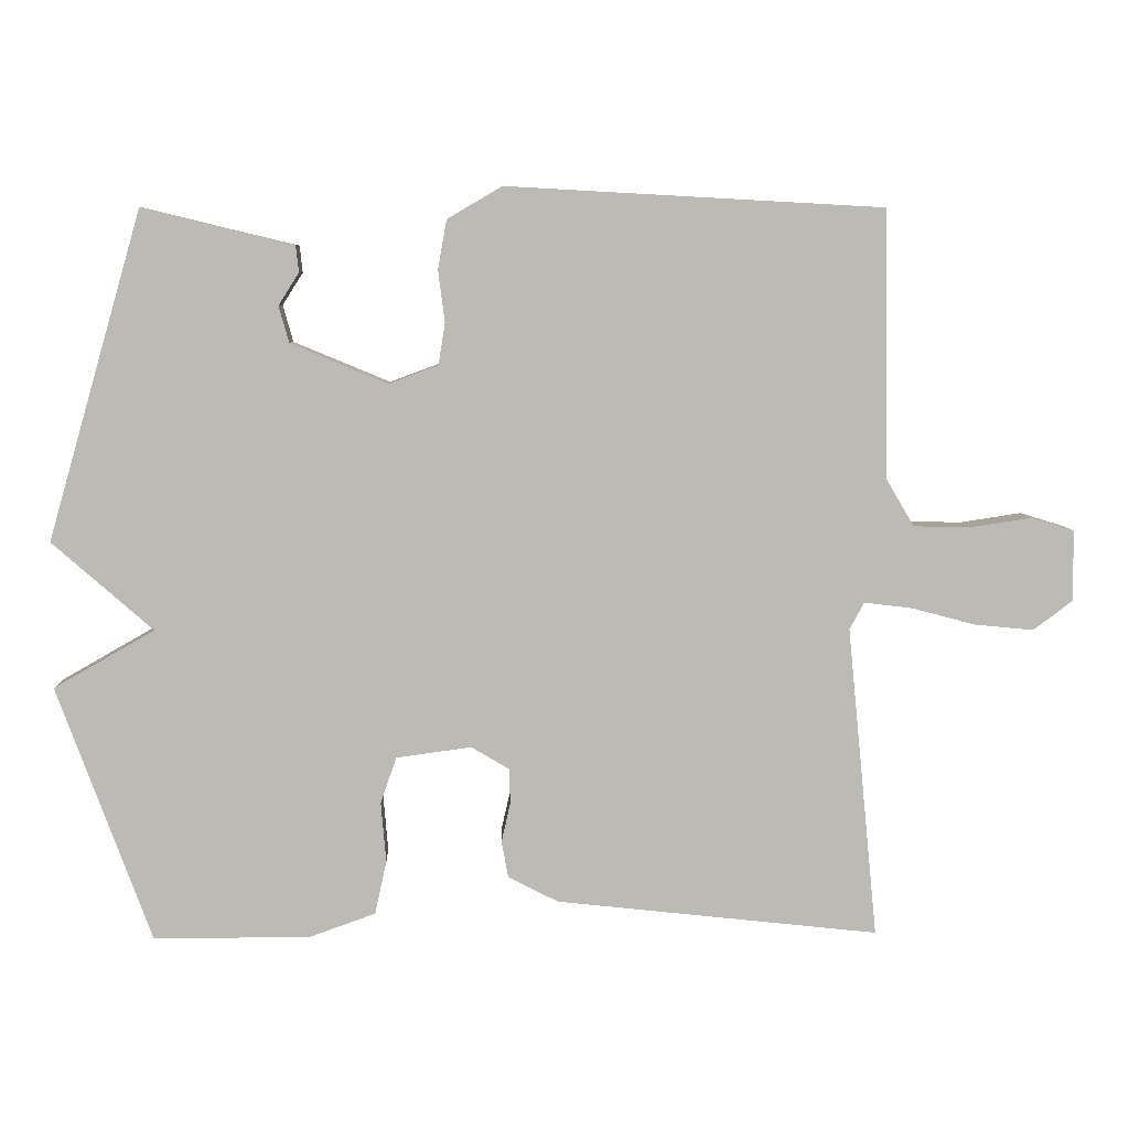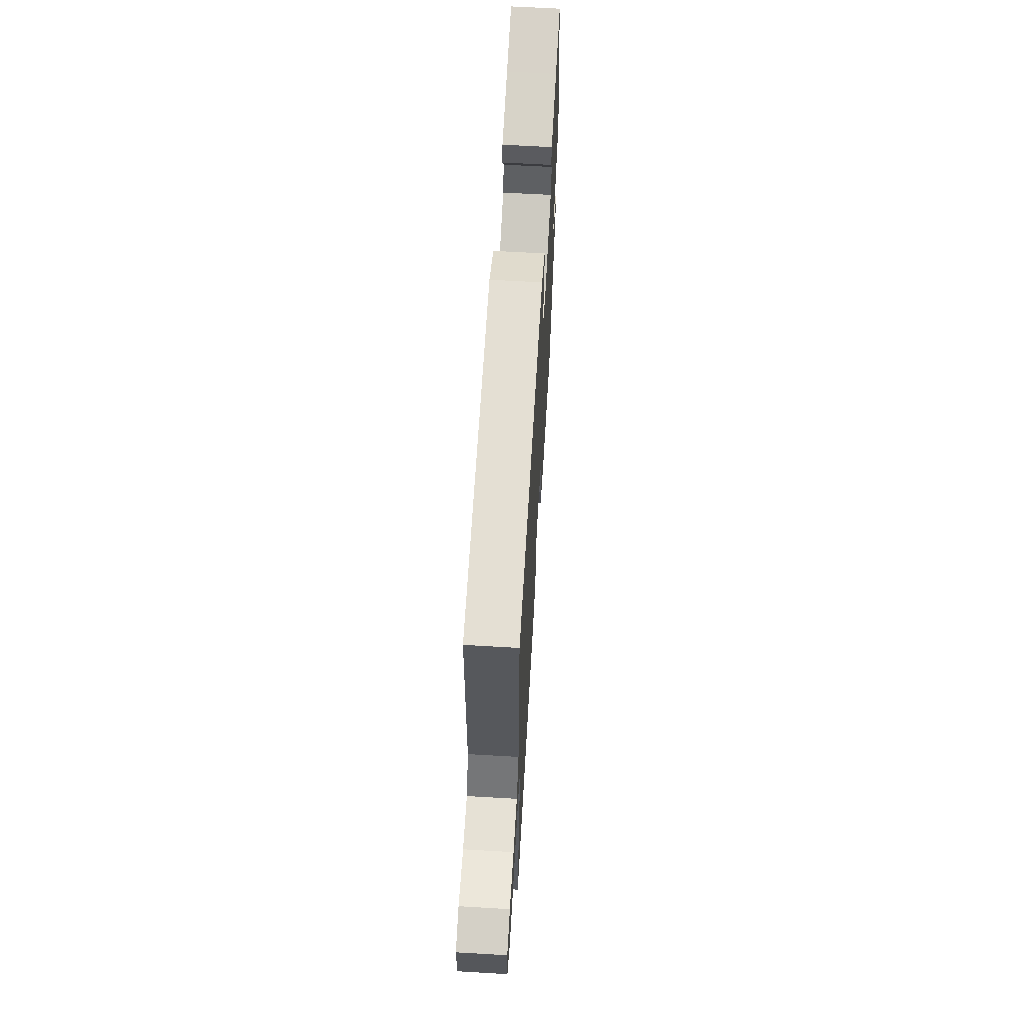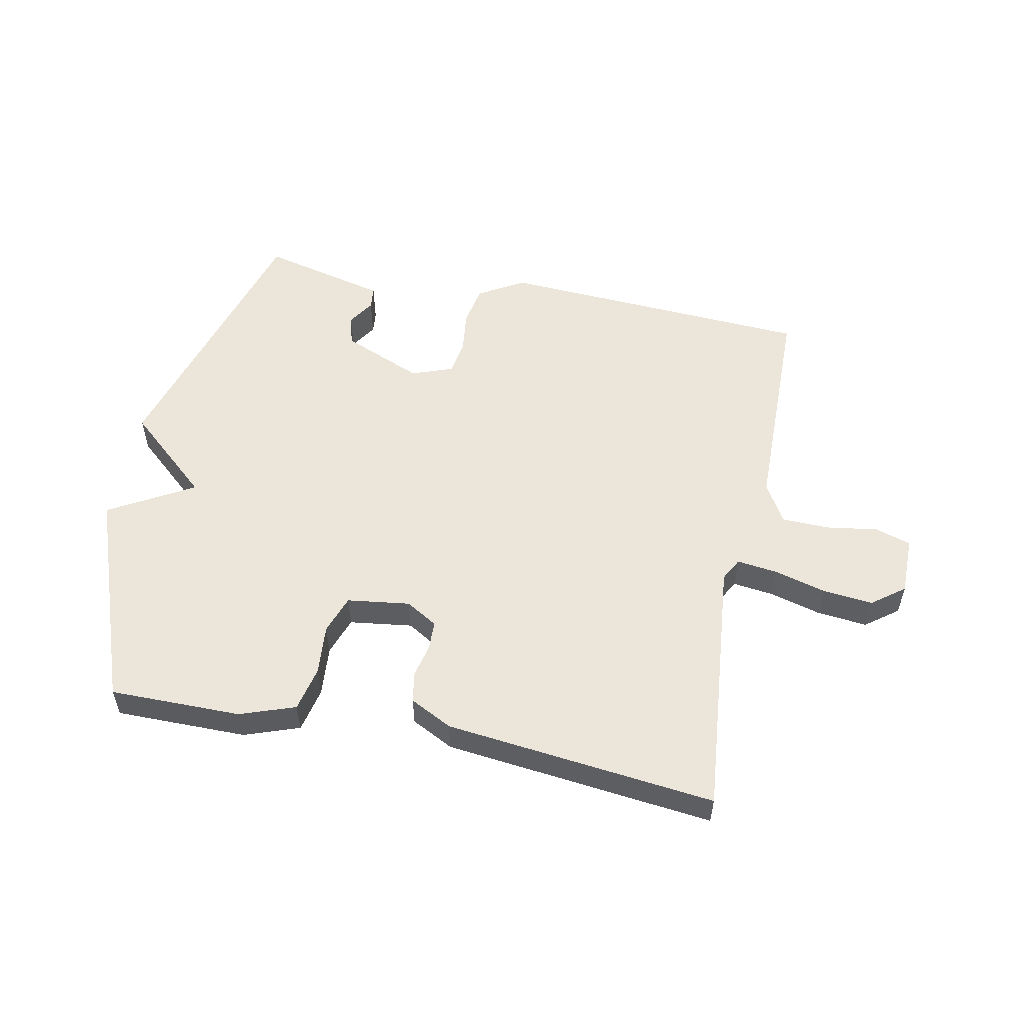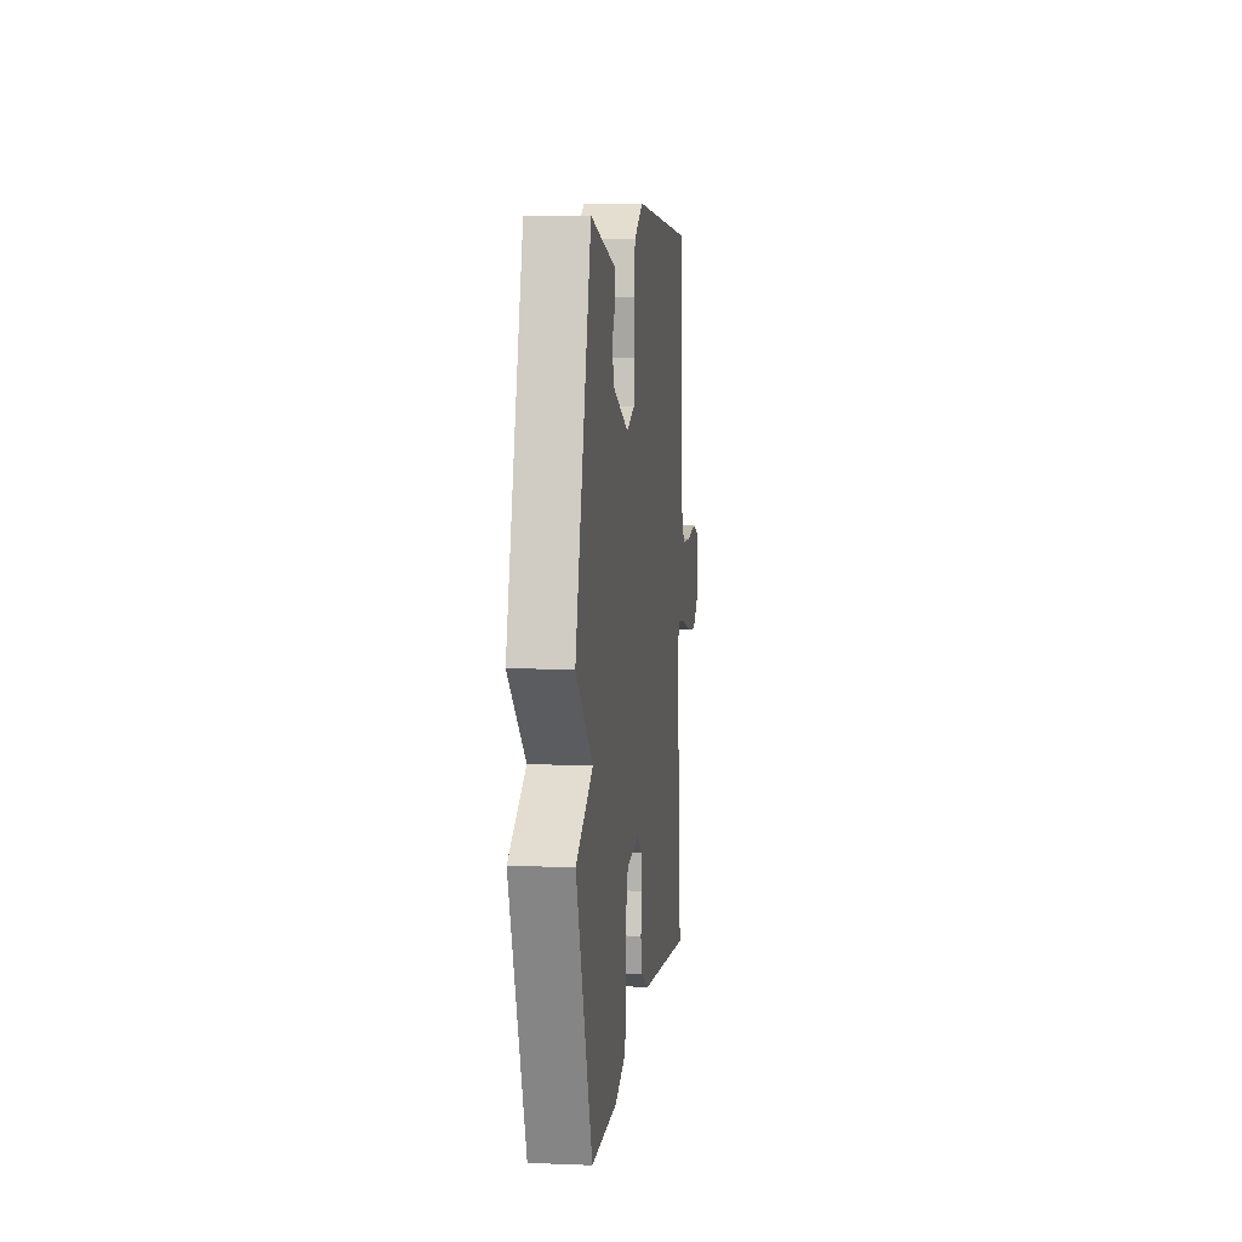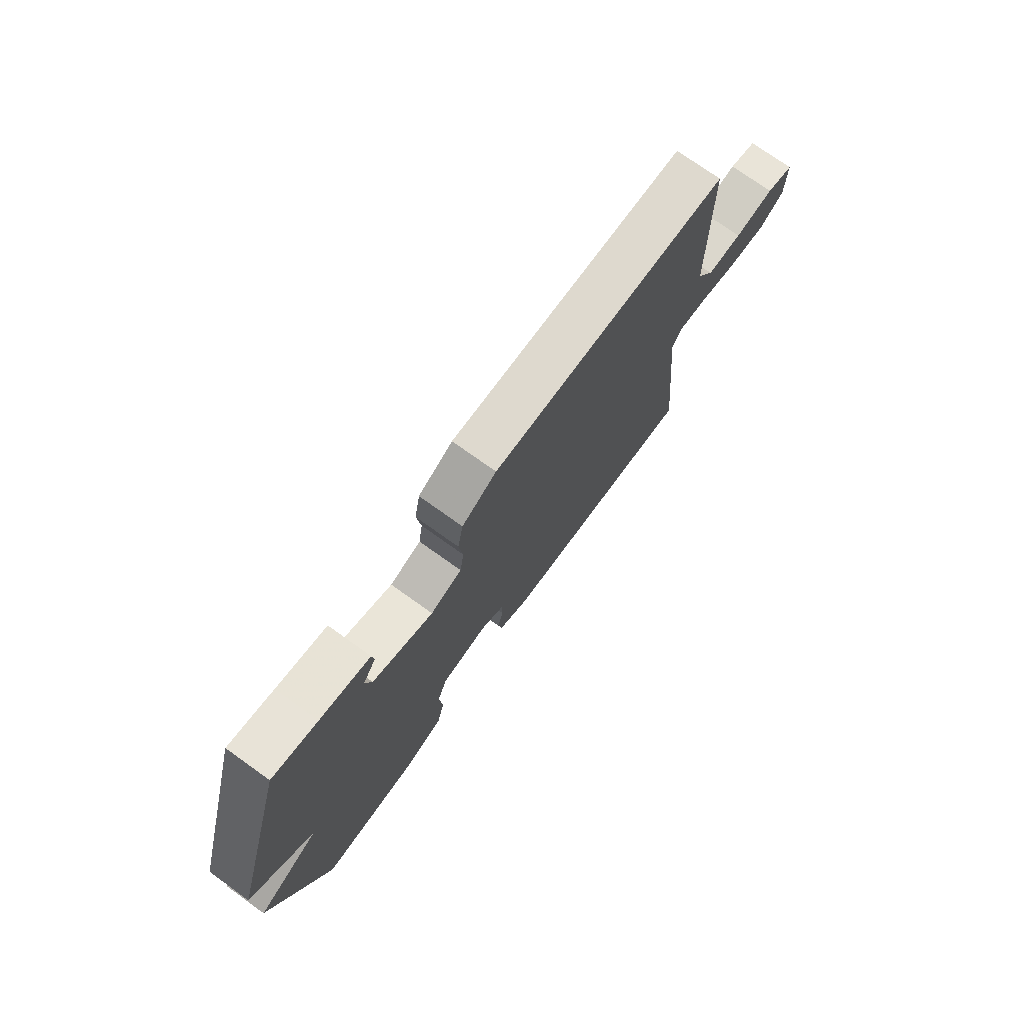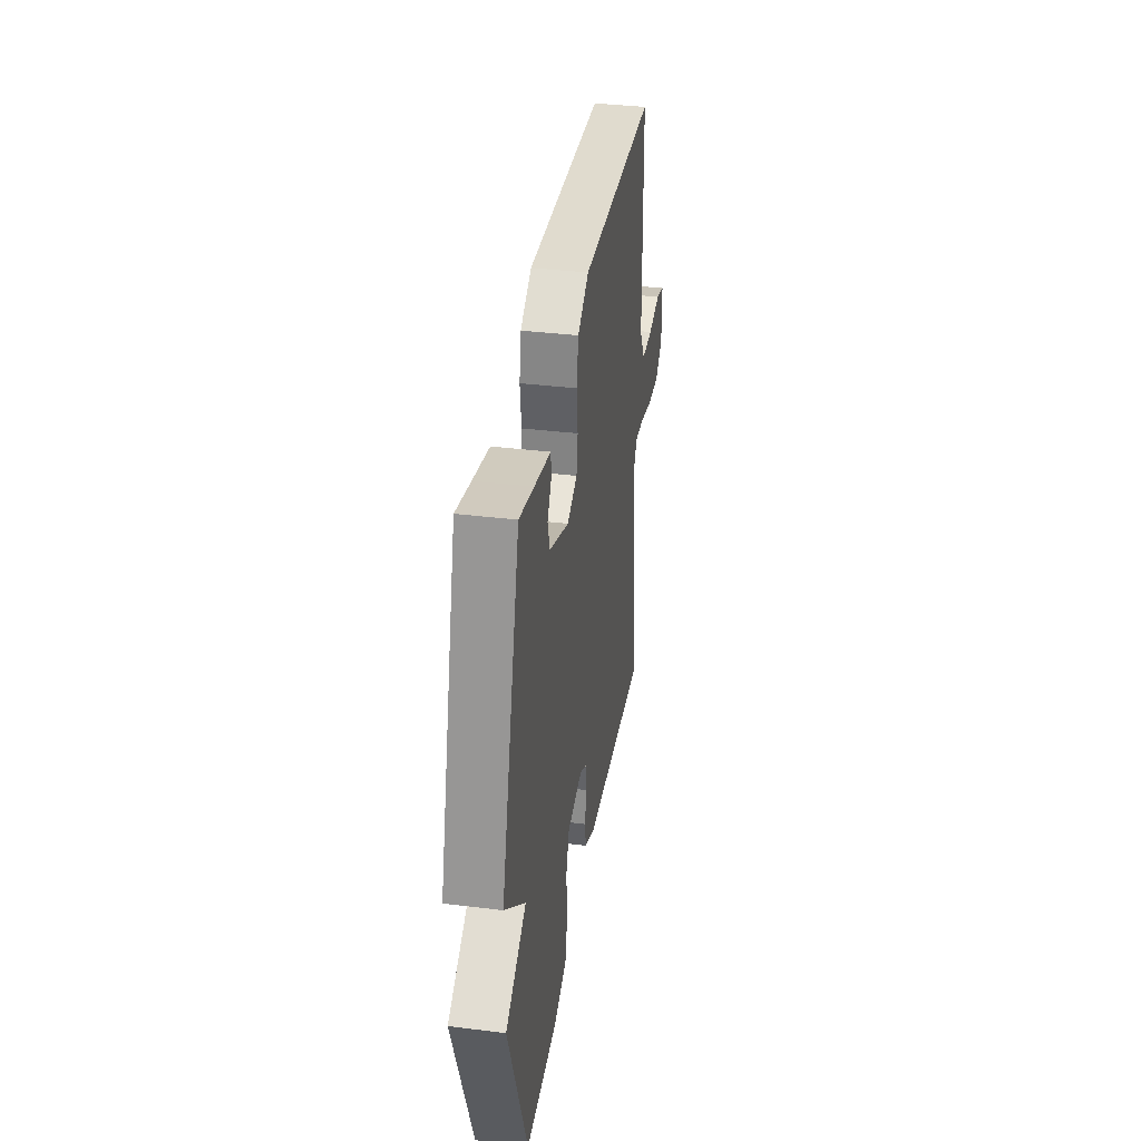
<metadata>
{"format":"obj","ext":"obj","renderer":"f3d","projection":"perspective","resolution":1024,"background":"white","views":[{"elev":6.7,"azim":178.2,"up":"+Z"},{"elev":63.2,"azim":-86.6,"up":"+Z"},{"elev":54.4,"azim":-168.5,"up":"+Y"},{"elev":7.0,"azim":96.6,"up":"+Z"},{"elev":74.5,"azim":125.6,"up":"+Z"},{"elev":36.5,"azim":99.1,"up":"+Z"}]}
</metadata>
<code>
v -0.5 0.07 -0.5
v -0.458 0.07 -0.073
v -0.478 0.07 -0.036
v -0.544 0.07 -0.044
v -0.63 0.07 -0.067
v -0.712 0.07 -0.075
v -0.765 0.07 -0.035
v -0.765 0.07 0.062
v -0.706 0.07 0.08
v -0.621 0.07 0.067
v -0.544 0.07 0.069
v -0.506 0.07 0.134
v -0.5 0.07 0.5
v 0.016 0.07 0.528
v 0.091 0.07 0.484
v 0.103 0.07 0.417
v 0.094 0.07 0.346
v 0.103 0.07 0.289
v 0.171 0.07 0.264
v 0.303 0.07 0.319
v 0.317 0.07 0.369
v 0.289 0.07 0.413
v 0.293 0.07 0.45
v 0.402 0.07 0.476
v 0.5 0.07 0.5
v 0.629 0.07 0.051
v 0.491 0.07 -0.07
v 0.629 0.07 -0.149
v 0.5 0.07 -0.5
v 0.285 0.07 -0.499
v 0.195 0.07 -0.467
v 0.179 0.07 -0.394
v 0.186 0.07 -0.311
v 0.164 0.07 -0.248
v 0.061 0.07 -0.234
v 0.009 0.07 -0.265
v 0.008 0.07 -0.313
v 0.02 0.07 -0.367
v 0.011 0.07 -0.417
v -0.058 0.07 -0.452
v -0.5 0 -0.5
v -0.458 0 -0.073
v -0.478 0 -0.036
v -0.544 0 -0.044
v -0.63 0 -0.067
v -0.712 0 -0.075
v -0.765 0 -0.035
v -0.765 0 0.062
v -0.706 0 0.08
v -0.621 0 0.067
v -0.544 0 0.069
v -0.506 0 0.134
v -0.5 0 0.5
v 0.016 0 0.528
v 0.091 0 0.484
v 0.103 0 0.417
v 0.094 0 0.346
v 0.103 0 0.289
v 0.171 0 0.264
v 0.303 0 0.319
v 0.317 0 0.369
v 0.289 0 0.413
v 0.293 0 0.45
v 0.402 0 0.476
v 0.5 0 0.5
v 0.629 0 0.051
v 0.491 0 -0.07
v 0.629 0 -0.149
v 0.5 0 -0.5
v 0.285 0 -0.499
v 0.195 0 -0.467
v 0.179 0 -0.394
v 0.186 0 -0.311
v 0.164 0 -0.248
v 0.061 0 -0.234
v 0.009 0 -0.265
v 0.008 0 -0.313
v 0.02 0 -0.367
v 0.011 0 -0.417
v -0.058 0 -0.452
f 40 1 2
f 39 40 2
f 38 39 2
f 37 38 2
f 36 37 2 3
f 35 36 3
f 34 35 3
f 31 32 33
f 30 31 33
f 29 30 33
f 28 29 33
f 27 28 33
f 27 33 34
f 26 27 34
f 25 26 34
f 24 25 34
f 21 22 23 24
f 20 21 24 34
f 19 20 34 3
f 15 16 17
f 14 15 17
f 13 14 17
f 12 13 17
f 11 12 17 18
f 8 9 10
f 7 8 10
f 6 7 10
f 5 6 10
f 4 5 10
f 4 10 11
f 11 18 19
f 4 11 19
f 3 4 19
f 42 41 80
f 42 80 79
f 42 79 78
f 42 78 77
f 43 42 77 76
f 43 76 75
f 43 75 74
f 73 72 71
f 73 71 70
f 73 70 69
f 73 69 68
f 73 68 67
f 74 73 67
f 74 67 66
f 74 66 65
f 74 65 64
f 64 63 62 61
f 74 64 61 60
f 43 74 60 59
f 57 56 55
f 57 55 54
f 57 54 53
f 57 53 52
f 58 57 52 51
f 50 49 48
f 50 48 47
f 50 47 46
f 50 46 45
f 50 45 44
f 51 50 44
f 59 58 51
f 59 51 44
f 59 44 43
f 1 41 42 2
f 2 42 43 3
f 3 43 44 4
f 4 44 45 5
f 5 45 46 6
f 6 46 47 7
f 7 47 48 8
f 8 48 49 9
f 9 49 50 10
f 10 50 51 11
f 11 51 52 12
f 12 52 53 13
f 13 53 54 14
f 14 54 55 15
f 15 55 56 16
f 16 56 57 17
f 17 57 58 18
f 18 58 59 19
f 19 59 60 20
f 20 60 61 21
f 21 61 62 22
f 22 62 63 23
f 23 63 64 24
f 24 64 65 25
f 25 65 66 26
f 26 66 67 27
f 27 67 68 28
f 28 68 69 29
f 29 69 70 30
f 30 70 71 31
f 31 71 72 32
f 32 72 73 33
f 33 73 74 34
f 34 74 75 35
f 35 75 76 36
f 36 76 77 37
f 37 77 78 38
f 38 78 79 39
f 39 79 80 40
f 40 80 41 1

</code>
